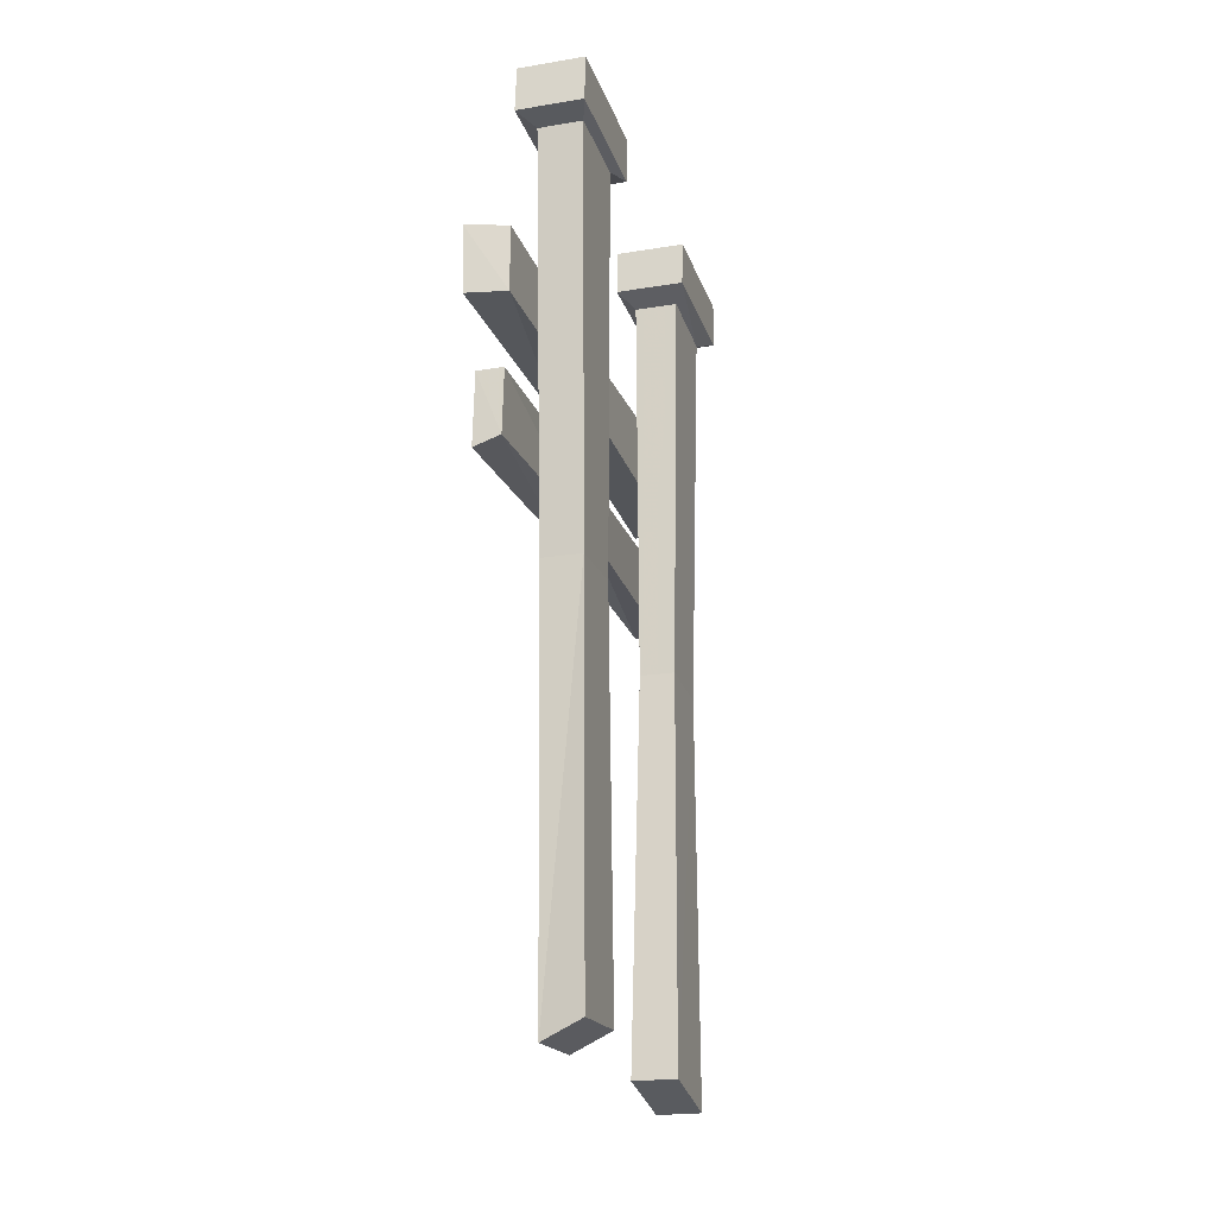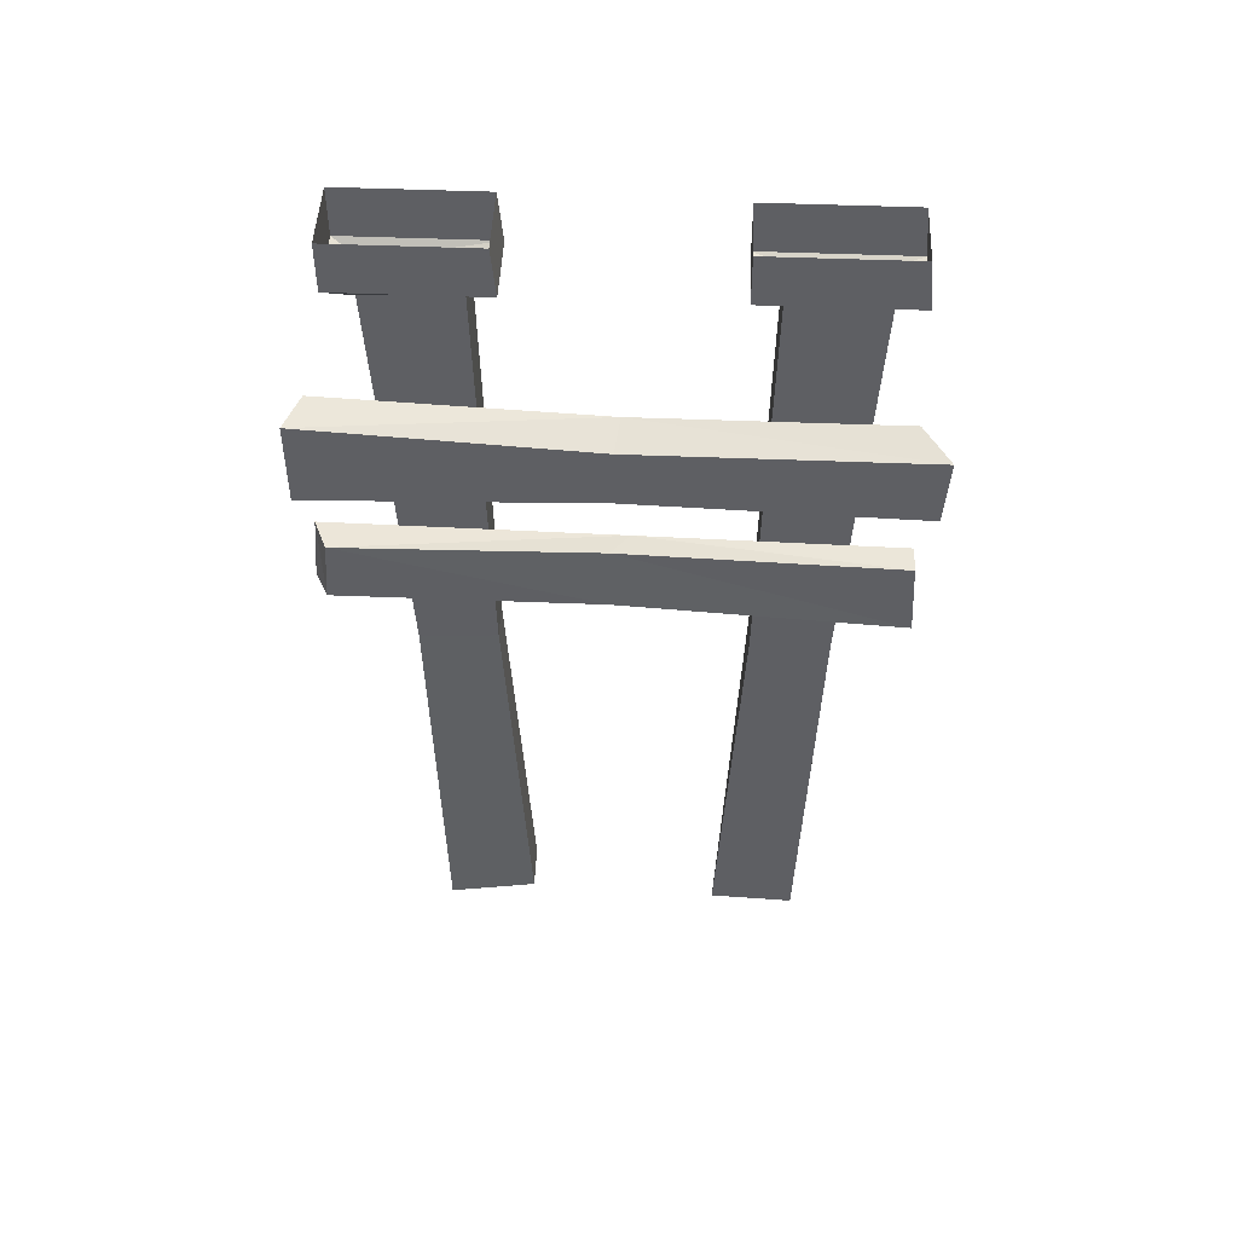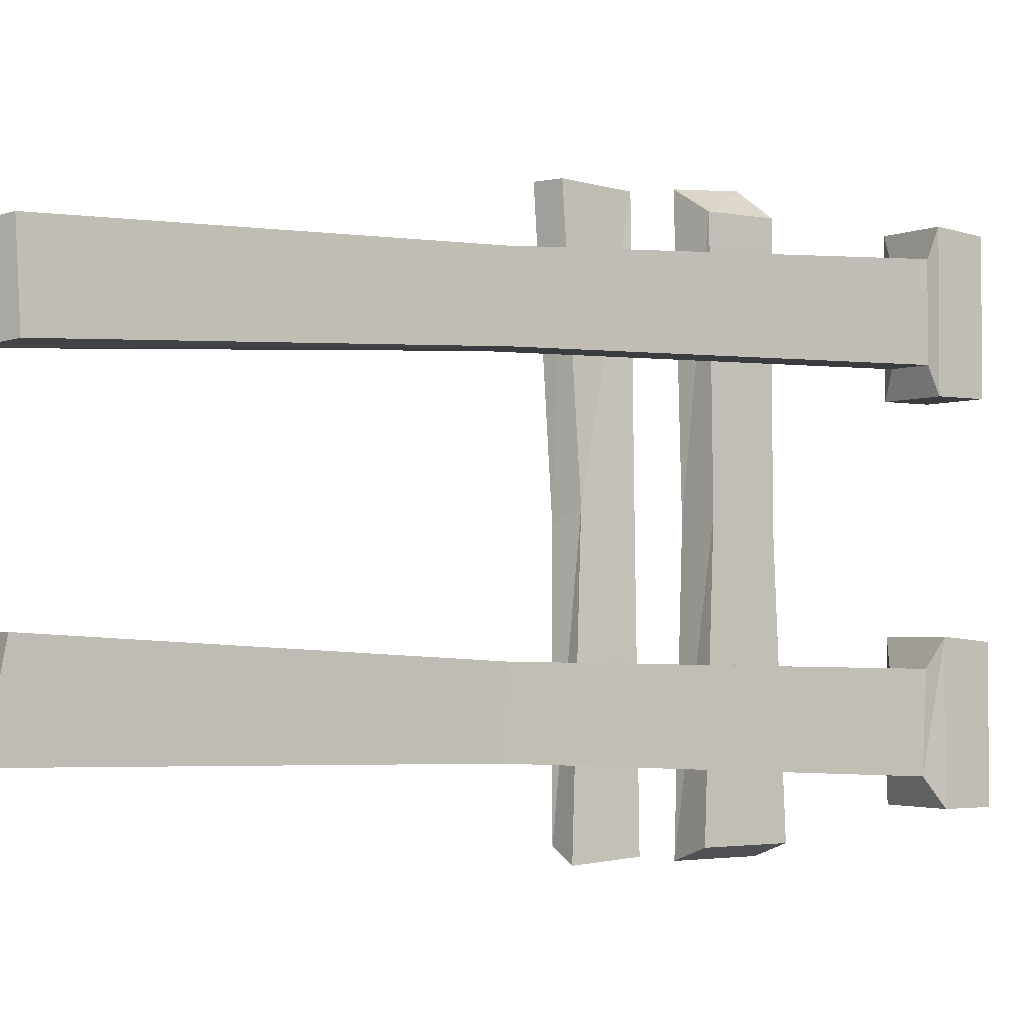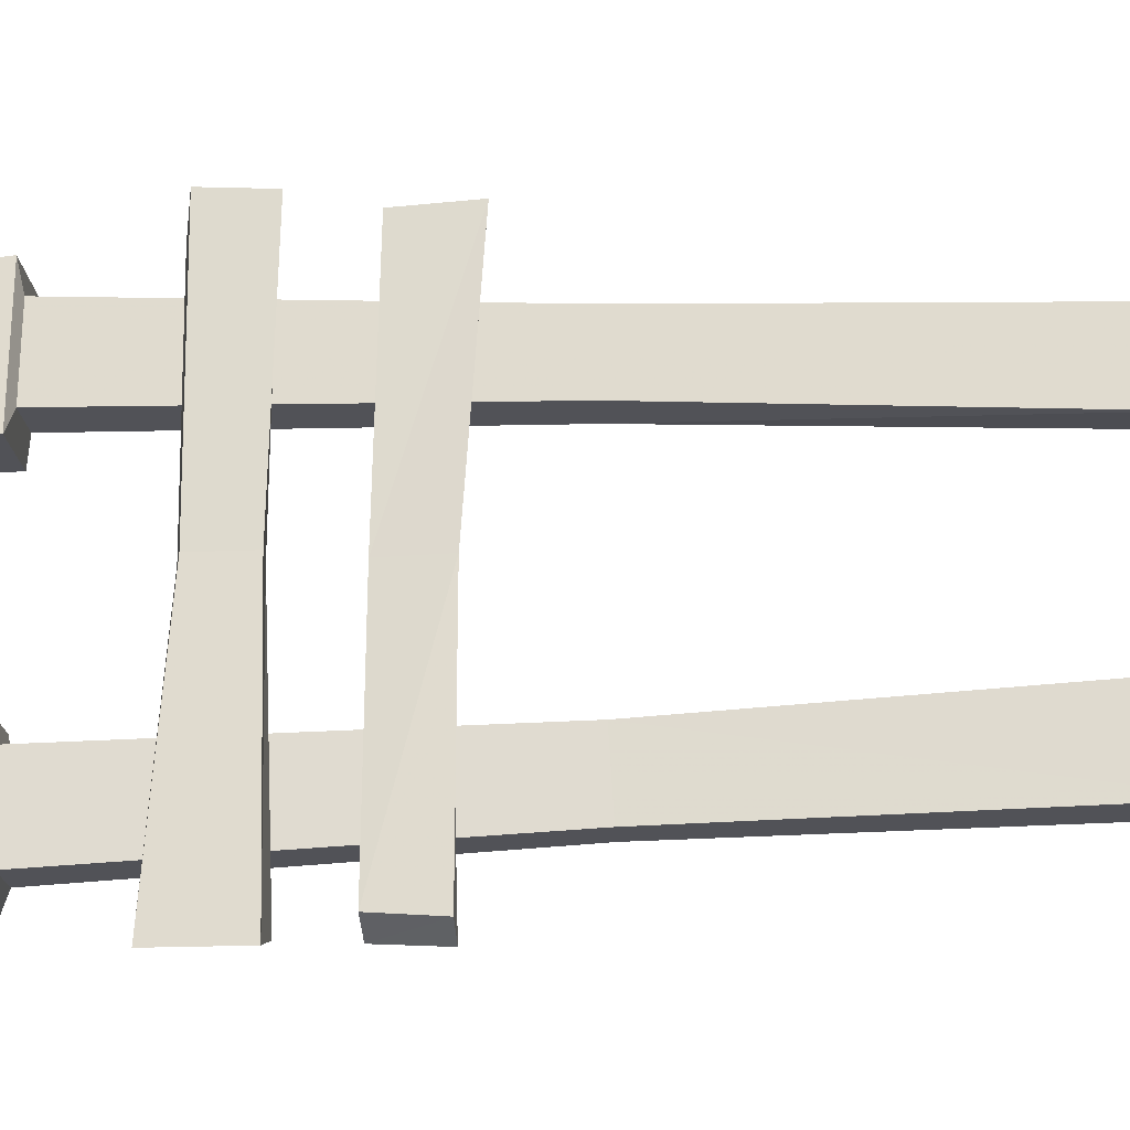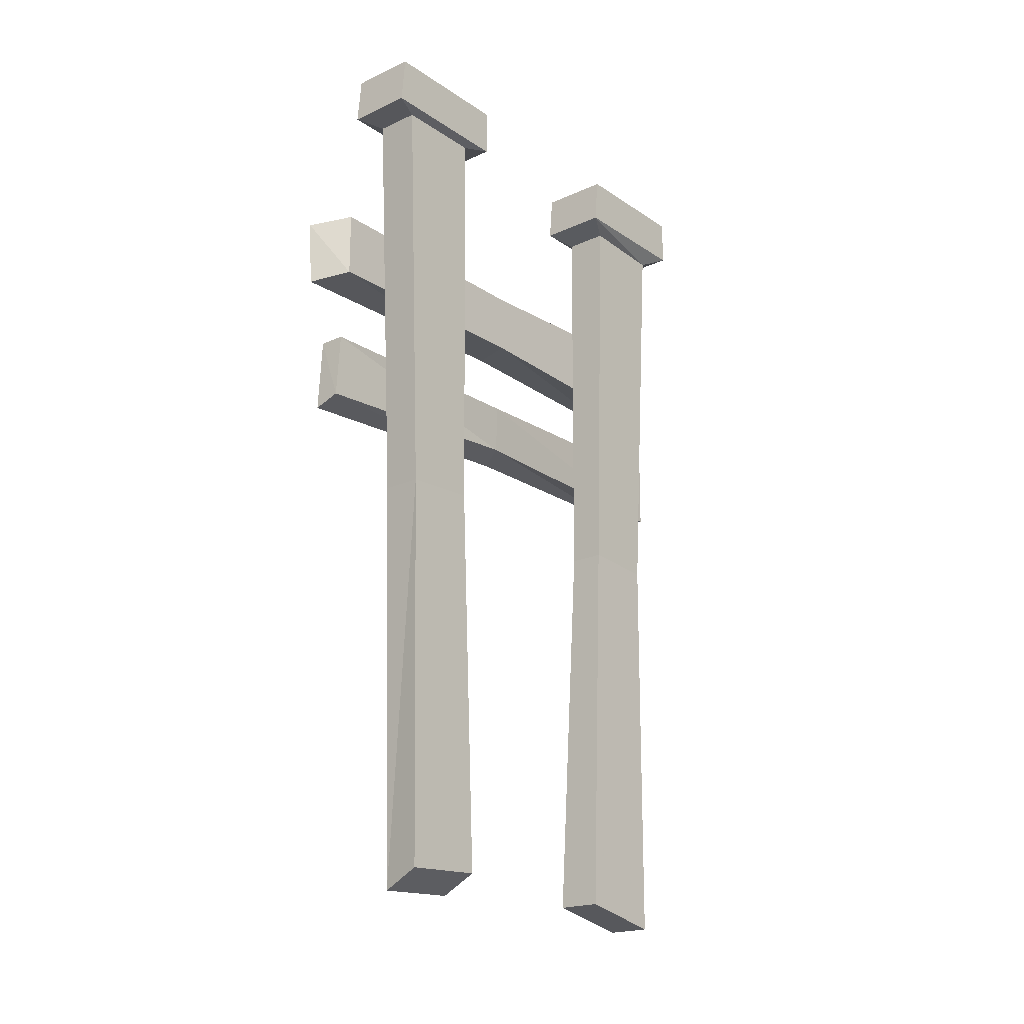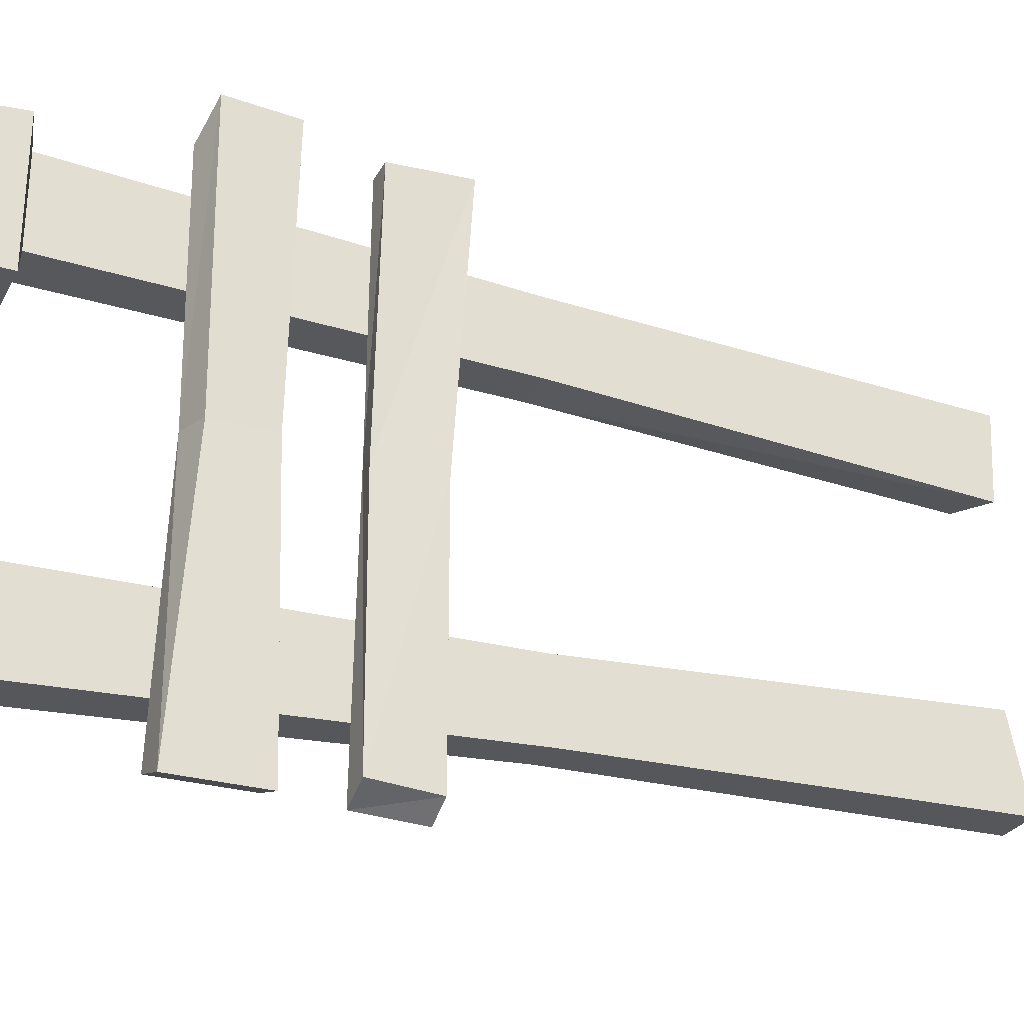
<metadata>
{"format":"obj","ext":"obj","renderer":"f3d","projection":"perspective","resolution":1024,"background":"white","views":[{"elev":-21.7,"azim":16.1,"up":"+Y"},{"elev":48.4,"azim":-87.4,"up":"+Y"},{"elev":-2.5,"azim":55.7,"up":"+Z"},{"elev":-21.6,"azim":-85.7,"up":"+Z"},{"elev":-20.3,"azim":39.7,"up":"+Y"},{"elev":-28.0,"azim":-113.5,"up":"+Z"}]}
</metadata>
<code>
o object/wooden_obstruction/1
v -32 0 23
v -32 0 54
v -32 -11 55
v -32 -11 23
v -47 0 23
v -47 -11 23
v -47 0 54
v -47 -11 55
v -44 -12 49
v -34 -12 49
v -34 -12 29
v -44 -12 29
v -44 -107 44
v -35 -107 44
v -35 -106 27
v -44 -106 27
v -44 -200 41
v -35 -196 42
v -35 -195 23
v -44 -199 22
v -47 0 -23
v -47 -11 -22
v -31 -11 -22
v -31 0 -23
v -31 -11 -54
v -31 0 -54
v -47 -11 -54
v -47 0 -54
v -46 -40 0
v -54 -42 -1
v -55 -41 62
v -47 -39 56
v -46 -54 0
v -45 -57 -60
v -45 -38 -60
v -54 -38 -63
v -54 -55 -1
v -55 -56 61
v -47 -54 56
v -54 -57 -63
v -53 -71 -58
v -52 -71 -2
v -46 -72 2
v -46 -71 -61
v -53 -85 -59
v -53 -85 -2
v -53 -89 59
v -53 -72 58
v -47 -72 58
v -47 -83 1
v -47 -85 -62
v -47 -87 59
v -34 -13 -28
v -44 -13 -28
v -43 -107 -26
v -35 -107 -26
v -34 -14 -48
v -44 -14 -48
v -34 -197 -21
v -34 -201 -41
v -35 -108 -43
v -44 -197 -21
v -44 -201 -41
v -43 -108 -43
f 1 2 3
f 1 3 4
f 1 4 5
f 5 4 6
f 5 6 7
f 7 6 8
f 7 8 2
f 2 8 3
f 3 8 9
f 3 9 10
f 3 10 4
f 4 10 11
f 4 11 6
f 6 11 12
f 6 12 8
f 8 12 9
f 9 12 13
f 9 13 14
f 9 14 10
f 10 14 15
f 10 15 11
f 11 15 16
f 11 16 12
f 12 16 13
f 13 16 17
f 13 17 14
f 14 17 18
f 14 18 19
f 14 19 15
f 15 19 20
f 15 20 16
f 16 20 17
f 17 20 18
f 18 20 19
f 21 22 23
f 21 23 24
f 24 23 25
f 24 25 26
f 26 25 27
f 26 27 28
f 28 27 22
f 28 22 21
f 29 30 31
f 29 31 32
f 29 32 33
f 29 33 34
f 29 34 35
f 29 35 36
f 29 36 30
f 30 36 37
f 30 37 38
f 30 38 31
f 31 38 39
f 31 39 32
f 32 39 33
f 33 39 37
f 33 37 40
f 33 40 34
f 34 40 35
f 35 40 36
f 36 40 37
f 41 42 43
f 41 43 44
f 41 44 45
f 41 45 46
f 41 46 42
f 42 46 47
f 42 47 48
f 42 48 43
f 43 48 49
f 43 49 50
f 43 50 51
f 43 51 44
f 44 51 45
f 45 51 50
f 45 50 46
f 46 50 52
f 46 52 47
f 47 52 48
f 48 52 49
f 49 52 50
f 53 23 22
f 53 22 54
f 53 54 55
f 53 55 56
f 53 56 57
f 53 57 23
f 23 57 25
f 25 57 58
f 25 58 27
f 27 58 54
f 27 54 22
f 59 60 61
f 59 61 56
f 59 56 62
f 59 62 60
f 60 62 63
f 60 63 61
f 61 63 64
f 61 64 58
f 61 58 57
f 61 57 56
f 56 55 62
f 62 55 63
f 63 55 64
f 64 55 54
f 64 54 58
f 39 38 37

</code>
